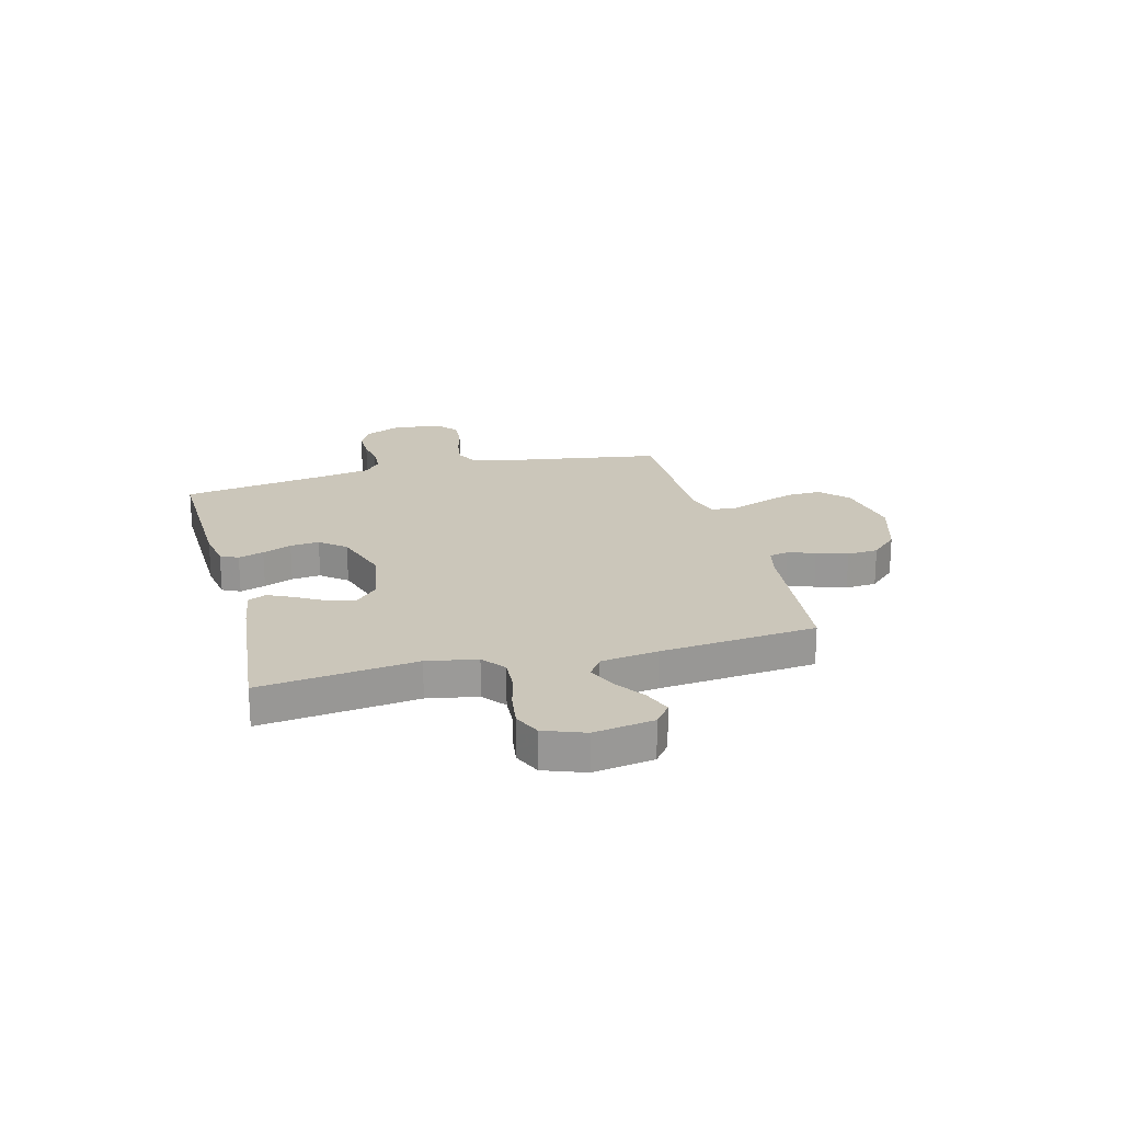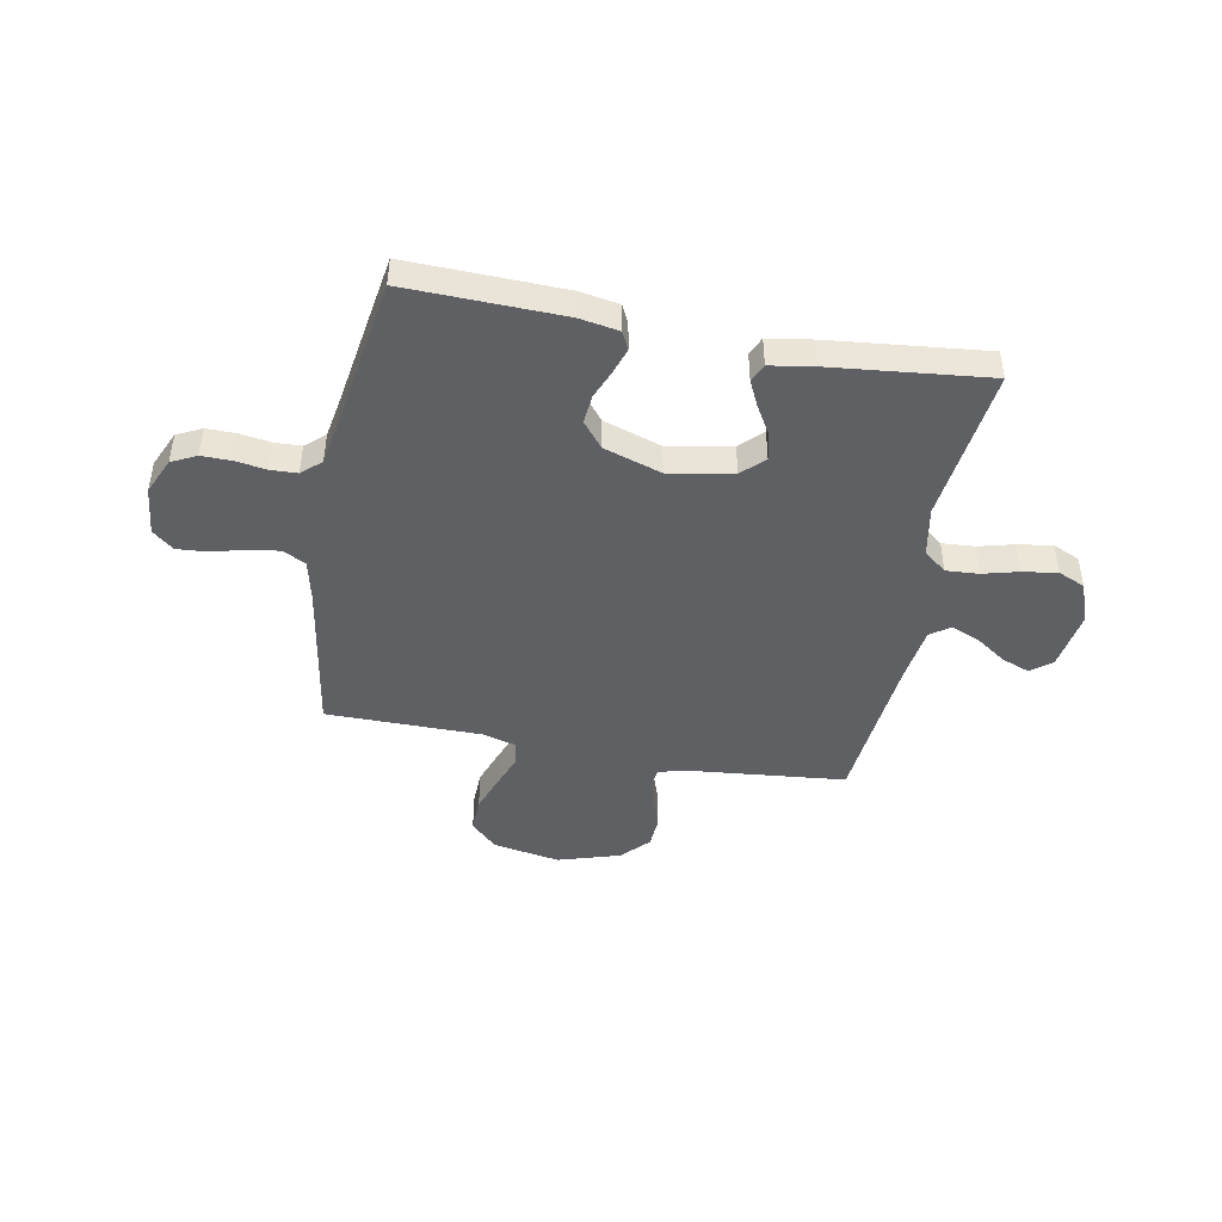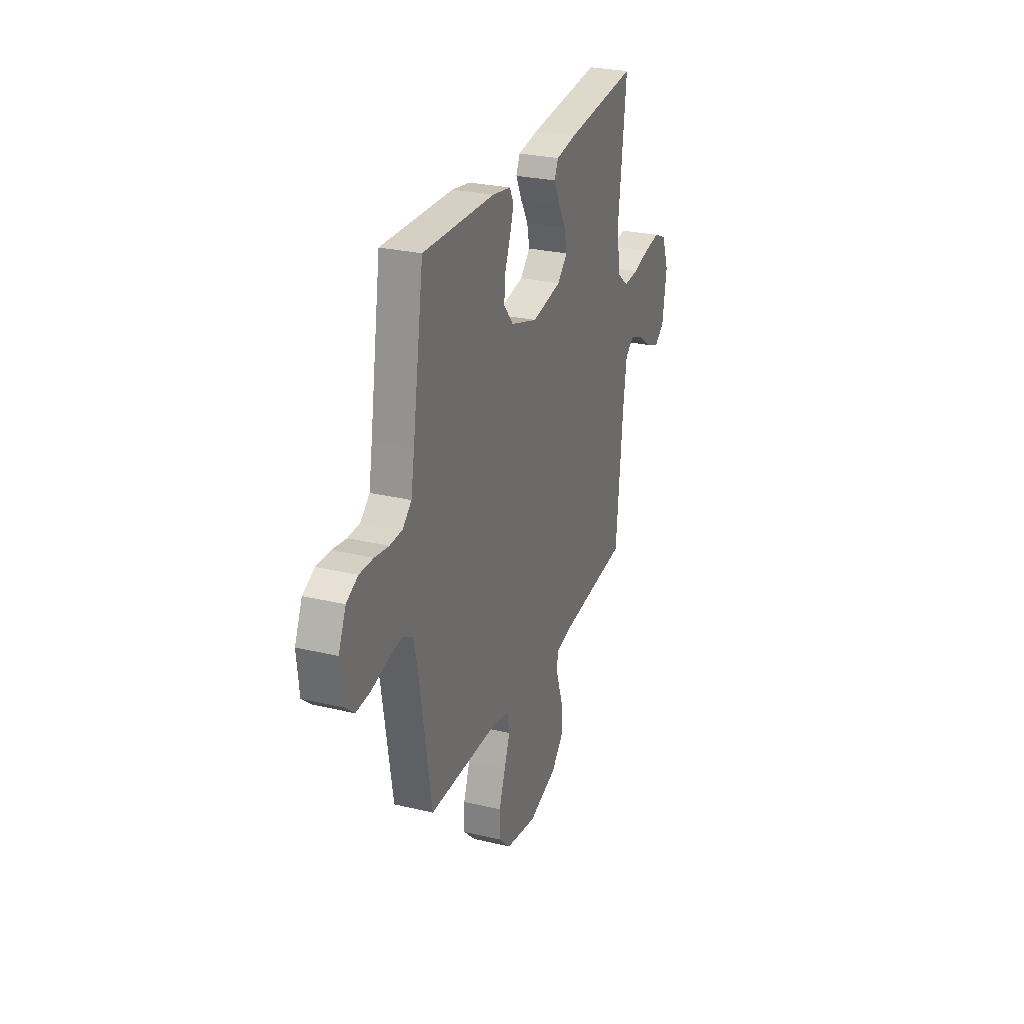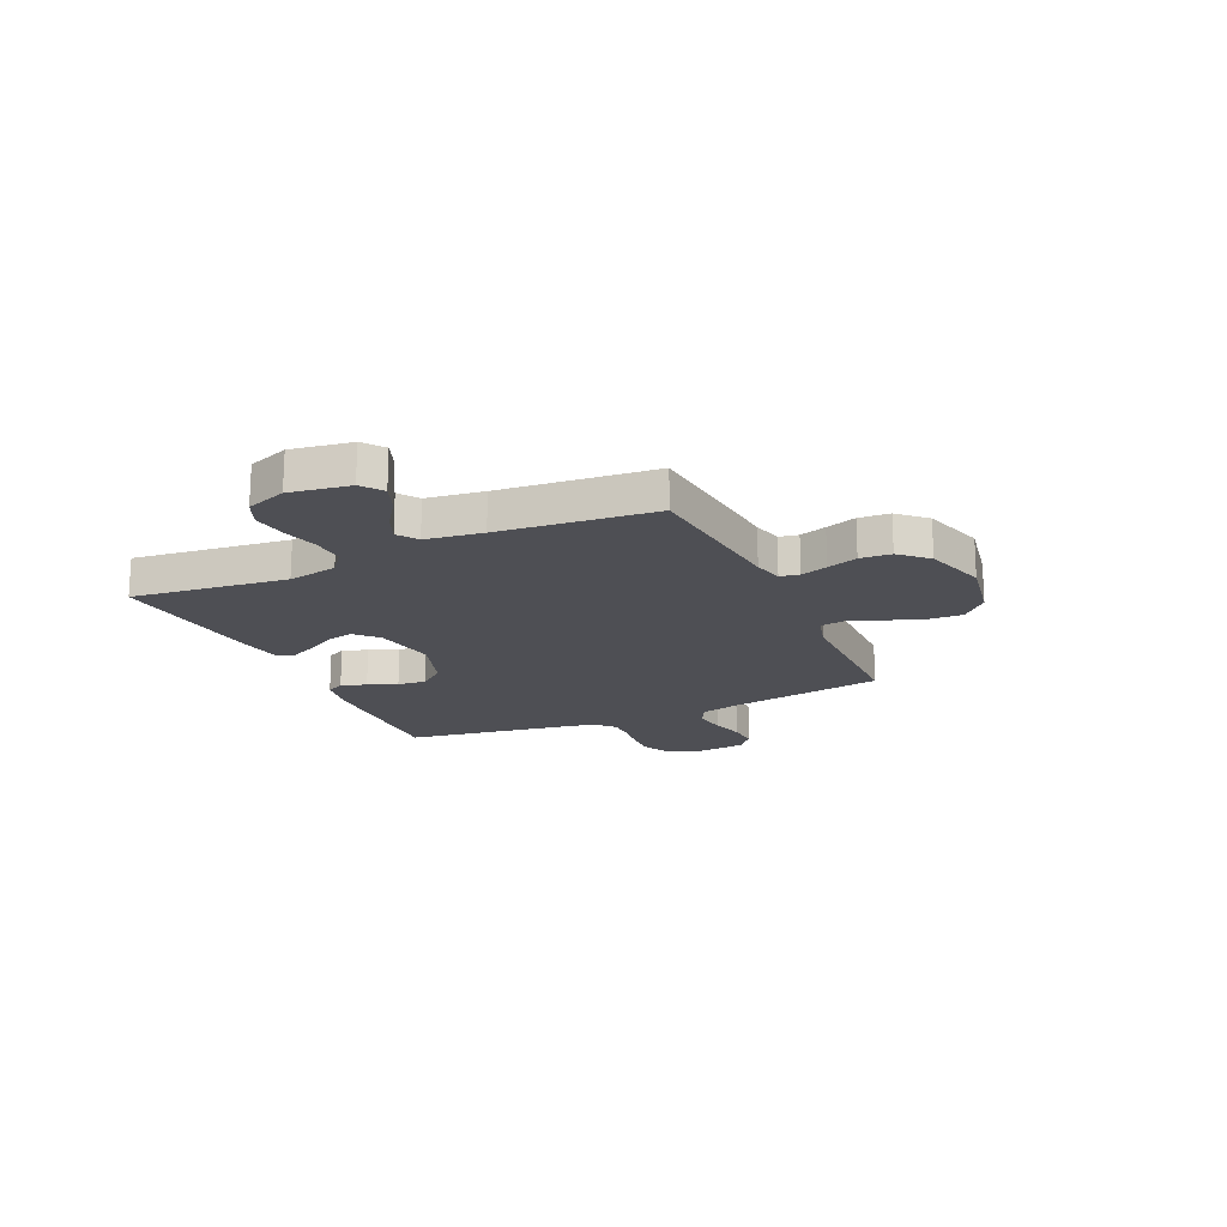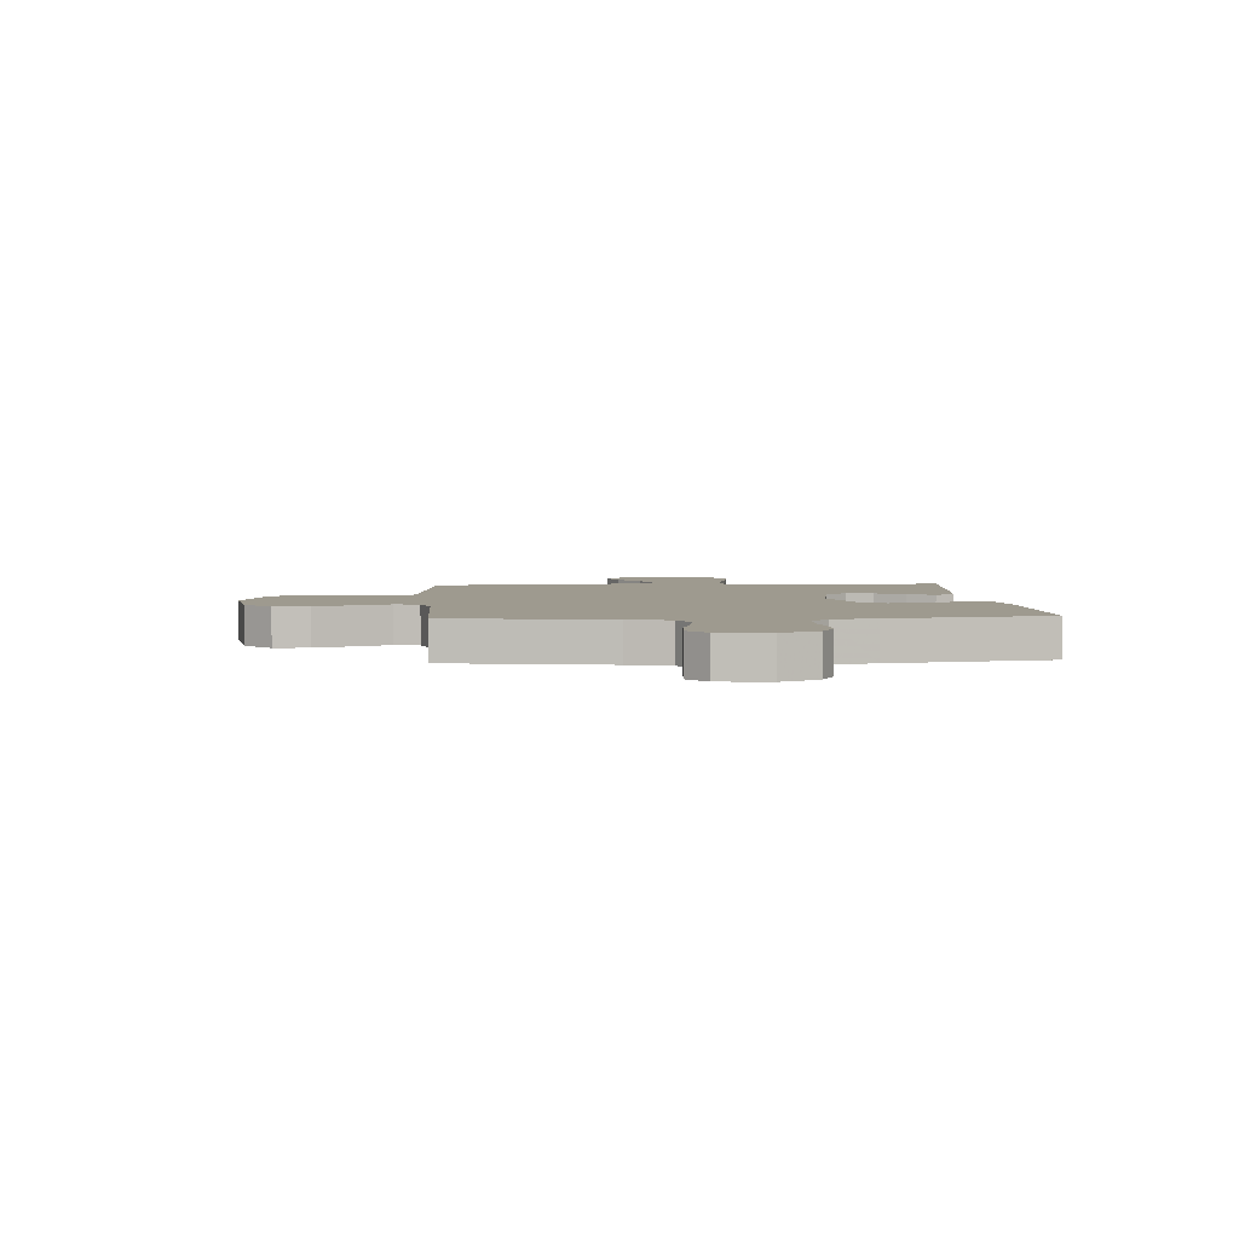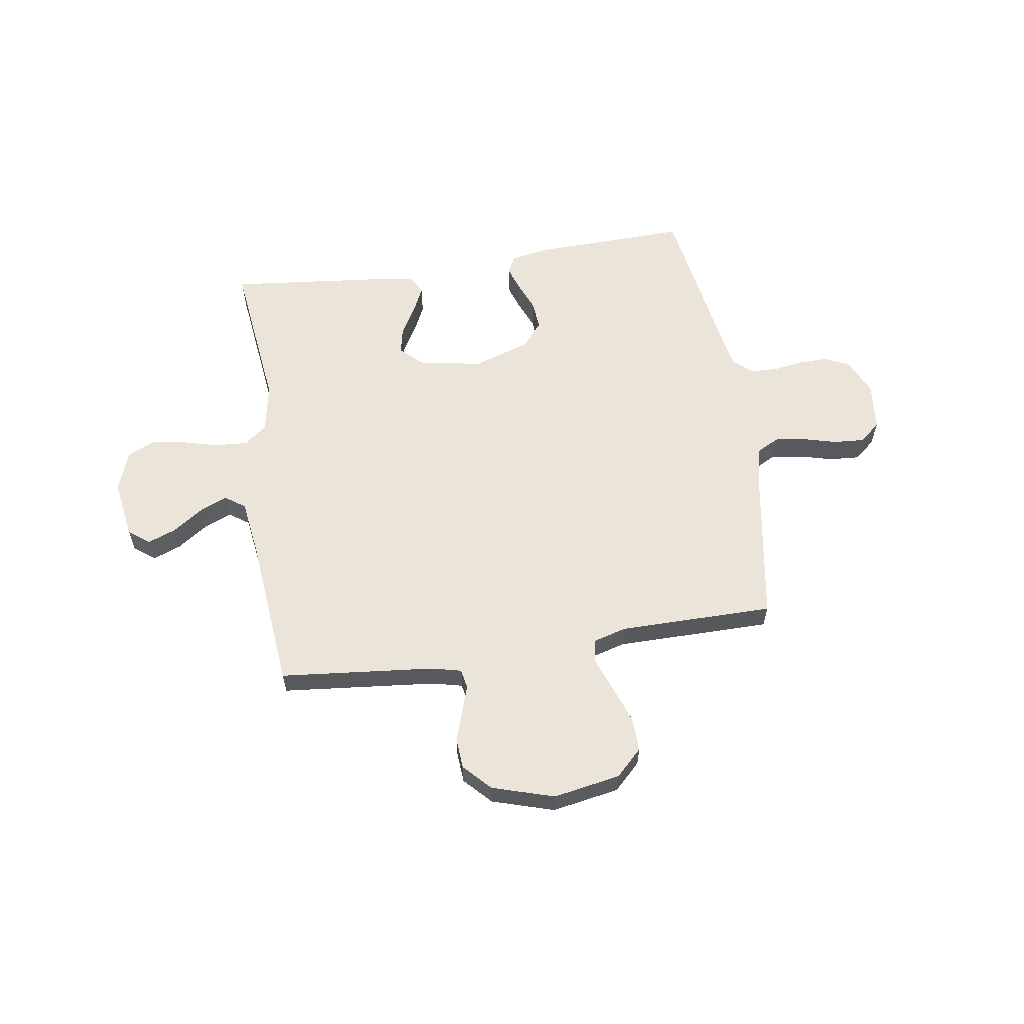
<metadata>
{"format":"obj","ext":"obj","renderer":"f3d","projection":"perspective","resolution":1024,"background":"white","views":[{"elev":21.1,"azim":75.2,"up":"+Y"},{"elev":-45.2,"azim":-10.7,"up":"+Y"},{"elev":27.3,"azim":-69.8,"up":"+Z"},{"elev":-18.3,"azim":114.4,"up":"+Y"},{"elev":3.8,"azim":-93.7,"up":"+Y"},{"elev":59.3,"azim":171.2,"up":"+Y"}]}
</metadata>
<code>
v -0.5 0.07 -0.5
v -0.549 0.07 -0.2
v -0.567 0.07 -0.121
v -0.611 0.07 -0.098
v -0.672 0.07 -0.107
v -0.736 0.07 -0.124
v -0.795 0.07 -0.128
v -0.835 0.07 -0.094
v -0.845 0.07 0
v -0.814 0.07 0.07
v -0.766 0.07 0.094
v -0.708 0.07 0.093
v -0.65 0.07 0.084
v -0.598 0.07 0.086
v -0.561 0.07 0.119
v -0.547 0.07 0.2
v -0.5 0.07 0.5
v -0.2 0.07 0.492
v -0.124 0.07 0.479
v -0.107 0.07 0.445
v -0.123 0.07 0.396
v -0.146 0.07 0.34
v -0.151 0.07 0.284
v -0.111 0.07 0.235
v 0 0.07 0.199
v 0.123 0.07 0.221
v 0.165 0.07 0.262
v 0.154 0.07 0.314
v 0.122 0.07 0.369
v 0.098 0.07 0.419
v 0.114 0.07 0.454
v 0.2 0.07 0.468
v 0.5 0.07 0.5
v 0.465 0.07 0.2
v 0.483 0.07 0.104
v 0.527 0.07 0.069
v 0.59 0.07 0.073
v 0.659 0.07 0.091
v 0.726 0.07 0.101
v 0.778 0.07 0.078
v 0.807 0.07 0
v 0.789 0.07 -0.116
v 0.749 0.07 -0.147
v 0.694 0.07 -0.126
v 0.636 0.07 -0.086
v 0.582 0.07 -0.063
v 0.543 0.07 -0.09
v 0.528 0.07 -0.2
v 0.5 0.07 -0.5
v 0.2 0.07 -0.53
v 0.143 0.07 -0.544
v 0.136 0.07 -0.581
v 0.153 0.07 -0.633
v 0.173 0.07 -0.692
v 0.169 0.07 -0.752
v 0.12 0.07 -0.804
v 0 0.07 -0.841
v -0.13 0.07 -0.818
v -0.181 0.07 -0.768
v -0.179 0.07 -0.702
v -0.153 0.07 -0.63
v -0.129 0.07 -0.566
v -0.136 0.07 -0.519
v -0.2 0.07 -0.501
v -0.5 0 -0.5
v -0.549 0 -0.2
v -0.567 0 -0.121
v -0.611 0 -0.098
v -0.672 0 -0.107
v -0.736 0 -0.124
v -0.795 0 -0.128
v -0.835 0 -0.094
v -0.845 0 0
v -0.814 0 0.07
v -0.766 0 0.094
v -0.708 0 0.093
v -0.65 0 0.084
v -0.598 0 0.086
v -0.561 0 0.119
v -0.547 0 0.2
v -0.5 0 0.5
v -0.2 0 0.492
v -0.124 0 0.479
v -0.107 0 0.445
v -0.123 0 0.396
v -0.146 0 0.34
v -0.151 0 0.284
v -0.111 0 0.235
v 0 0 0.199
v 0.123 0 0.221
v 0.165 0 0.262
v 0.154 0 0.314
v 0.122 0 0.369
v 0.098 0 0.419
v 0.114 0 0.454
v 0.2 0 0.468
v 0.5 0 0.5
v 0.465 0 0.2
v 0.483 0 0.104
v 0.527 0 0.069
v 0.59 0 0.073
v 0.659 0 0.091
v 0.726 0 0.101
v 0.778 0 0.078
v 0.807 0 0
v 0.789 0 -0.116
v 0.749 0 -0.147
v 0.694 0 -0.126
v 0.636 0 -0.086
v 0.582 0 -0.063
v 0.543 0 -0.09
v 0.528 0 -0.2
v 0.5 0 -0.5
v 0.2 0 -0.53
v 0.143 0 -0.544
v 0.136 0 -0.581
v 0.153 0 -0.633
v 0.173 0 -0.692
v 0.169 0 -0.752
v 0.12 0 -0.804
v 0 0 -0.841
v -0.13 0 -0.818
v -0.181 0 -0.768
v -0.179 0 -0.702
v -0.153 0 -0.63
v -0.129 0 -0.566
v -0.136 0 -0.519
v -0.2 0 -0.501
f 59 60 61 62
f 57 58 59 62
f 57 62 63
f 56 57 63
f 53 54 55 56
f 52 53 56 63
f 51 52 63 64
f 48 49 50
f 47 48 50 51
f 42 43 44 45
f 42 45 46
f 41 42 46
f 40 41 46
f 37 38 39 40
f 36 37 40 46
f 35 36 46 47
f 31 32 33 34
f 31 34 35
f 28 29 30 31
f 28 31 35 47
f 19 20 21 22
f 17 18 19 22
f 16 17 22 23
f 15 16 23 24
f 10 11 12 13
f 10 13 14
f 9 10 14
f 8 9 14
f 5 6 7 8
f 4 5 8 14
f 3 4 14 15
f 64 1 2
f 27 28 47
f 26 27 47 51
f 25 26 51 64
f 15 24 25 64
f 2 3 15 64
f 126 125 124 123
f 126 123 122 121
f 127 126 121
f 127 121 120
f 120 119 118 117
f 127 120 117 116
f 128 127 116 115
f 114 113 112
f 115 114 112 111
f 109 108 107 106
f 110 109 106
f 110 106 105
f 110 105 104
f 104 103 102 101
f 110 104 101 100
f 111 110 100 99
f 98 97 96 95
f 99 98 95
f 95 94 93 92
f 111 99 95 92
f 86 85 84 83
f 86 83 82 81
f 87 86 81 80
f 88 87 80 79
f 77 76 75 74
f 78 77 74
f 78 74 73
f 78 73 72
f 72 71 70 69
f 78 72 69 68
f 79 78 68 67
f 66 65 128
f 111 92 91
f 115 111 91 90
f 128 115 90 89
f 128 89 88 79
f 128 79 67 66
f 1 65 66 2
f 2 66 67 3
f 3 67 68 4
f 4 68 69 5
f 5 69 70 6
f 6 70 71 7
f 7 71 72 8
f 8 72 73 9
f 9 73 74 10
f 10 74 75 11
f 11 75 76 12
f 12 76 77 13
f 13 77 78 14
f 14 78 79 15
f 15 79 80 16
f 16 80 81 17
f 17 81 82 18
f 18 82 83 19
f 19 83 84 20
f 20 84 85 21
f 21 85 86 22
f 22 86 87 23
f 23 87 88 24
f 24 88 89 25
f 25 89 90 26
f 26 90 91 27
f 27 91 92 28
f 28 92 93 29
f 29 93 94 30
f 30 94 95 31
f 31 95 96 32
f 32 96 97 33
f 33 97 98 34
f 34 98 99 35
f 35 99 100 36
f 36 100 101 37
f 37 101 102 38
f 38 102 103 39
f 39 103 104 40
f 40 104 105 41
f 41 105 106 42
f 42 106 107 43
f 43 107 108 44
f 44 108 109 45
f 45 109 110 46
f 46 110 111 47
f 47 111 112 48
f 48 112 113 49
f 49 113 114 50
f 50 114 115 51
f 51 115 116 52
f 52 116 117 53
f 53 117 118 54
f 54 118 119 55
f 55 119 120 56
f 56 120 121 57
f 57 121 122 58
f 58 122 123 59
f 59 123 124 60
f 60 124 125 61
f 61 125 126 62
f 62 126 127 63
f 63 127 128 64
f 64 128 65 1

</code>
